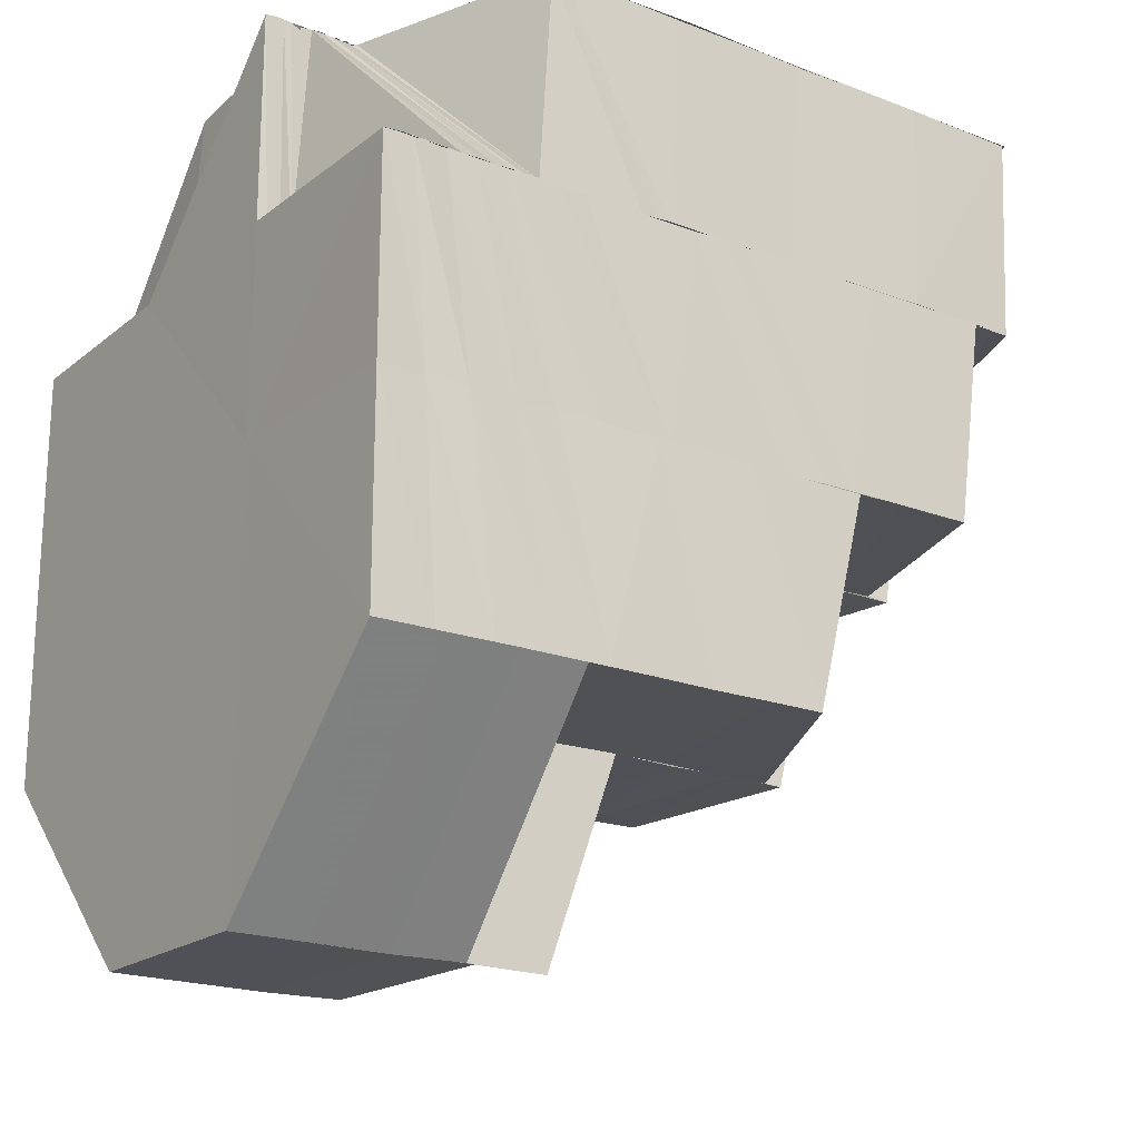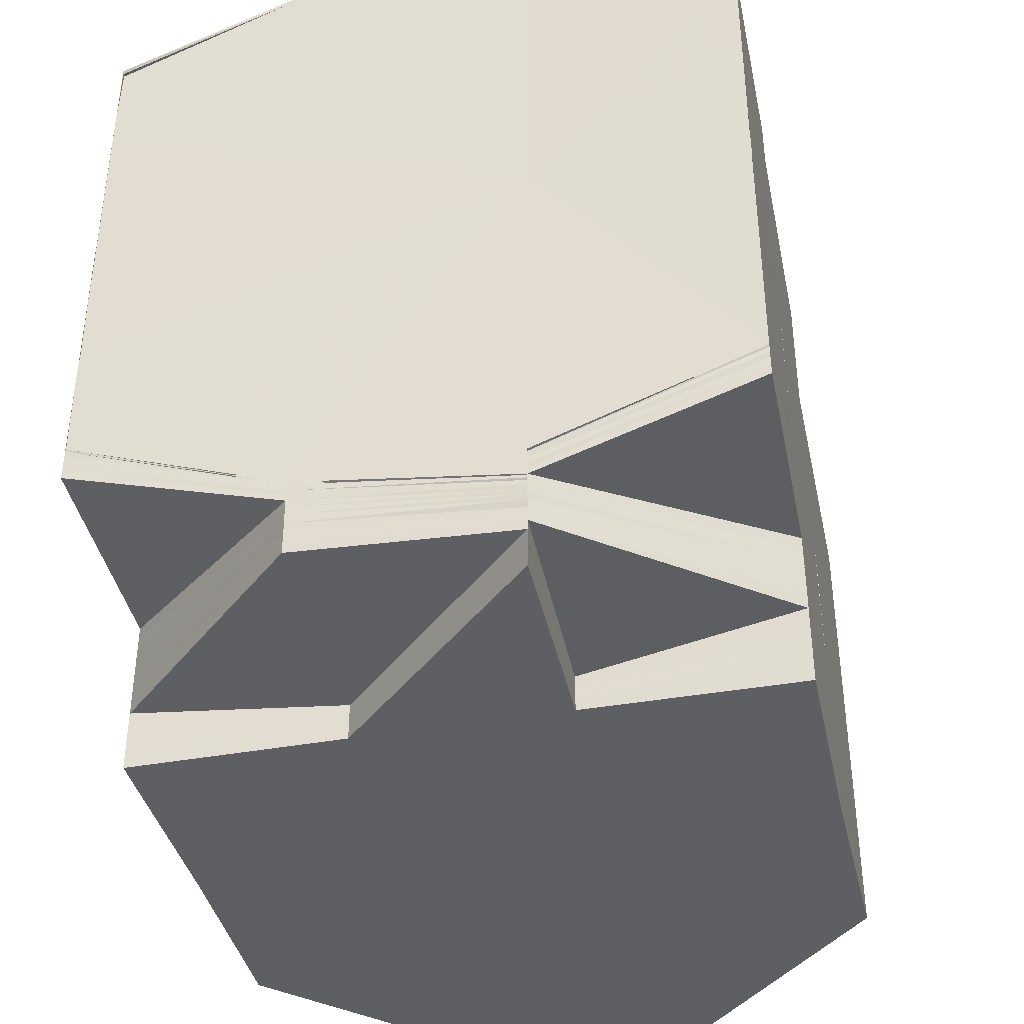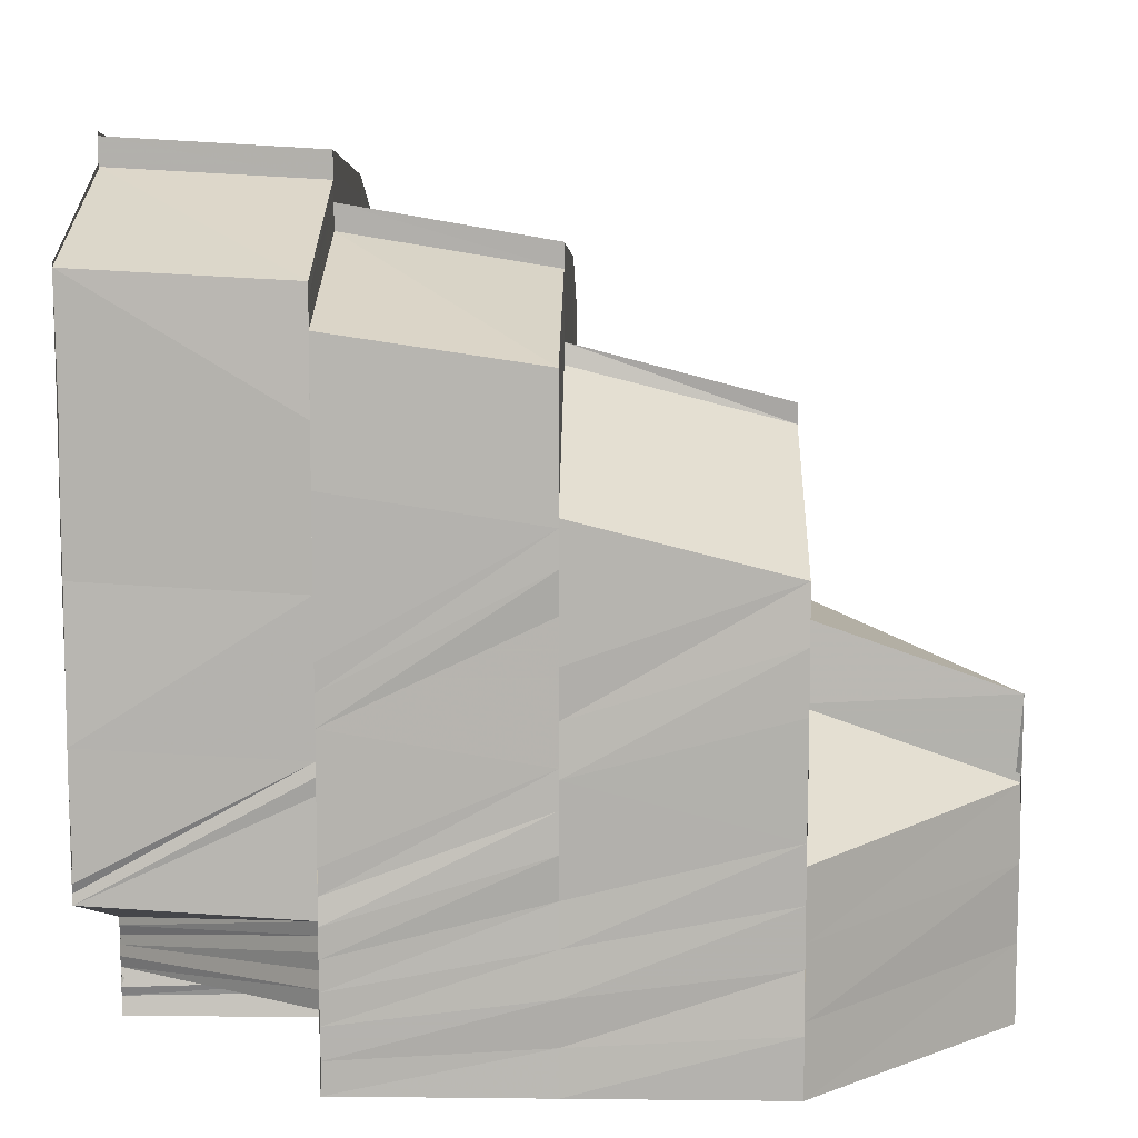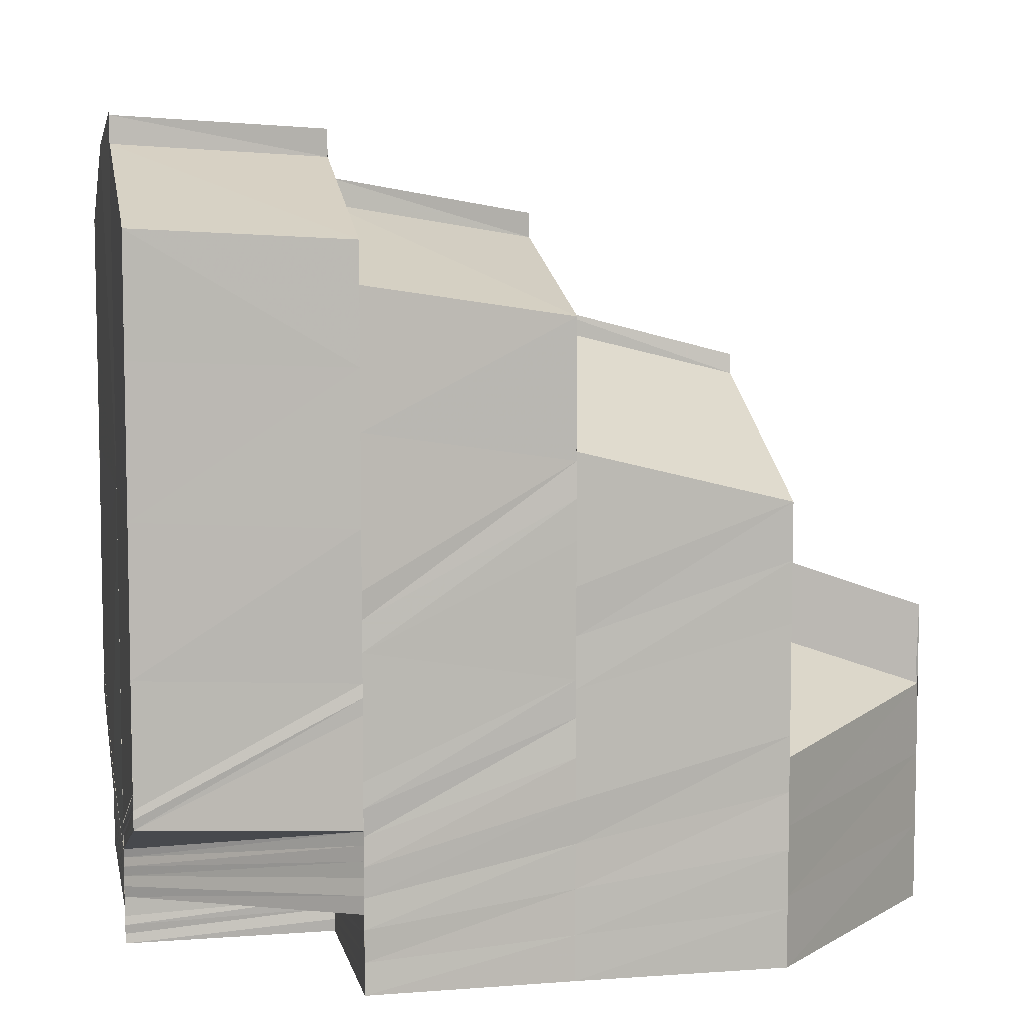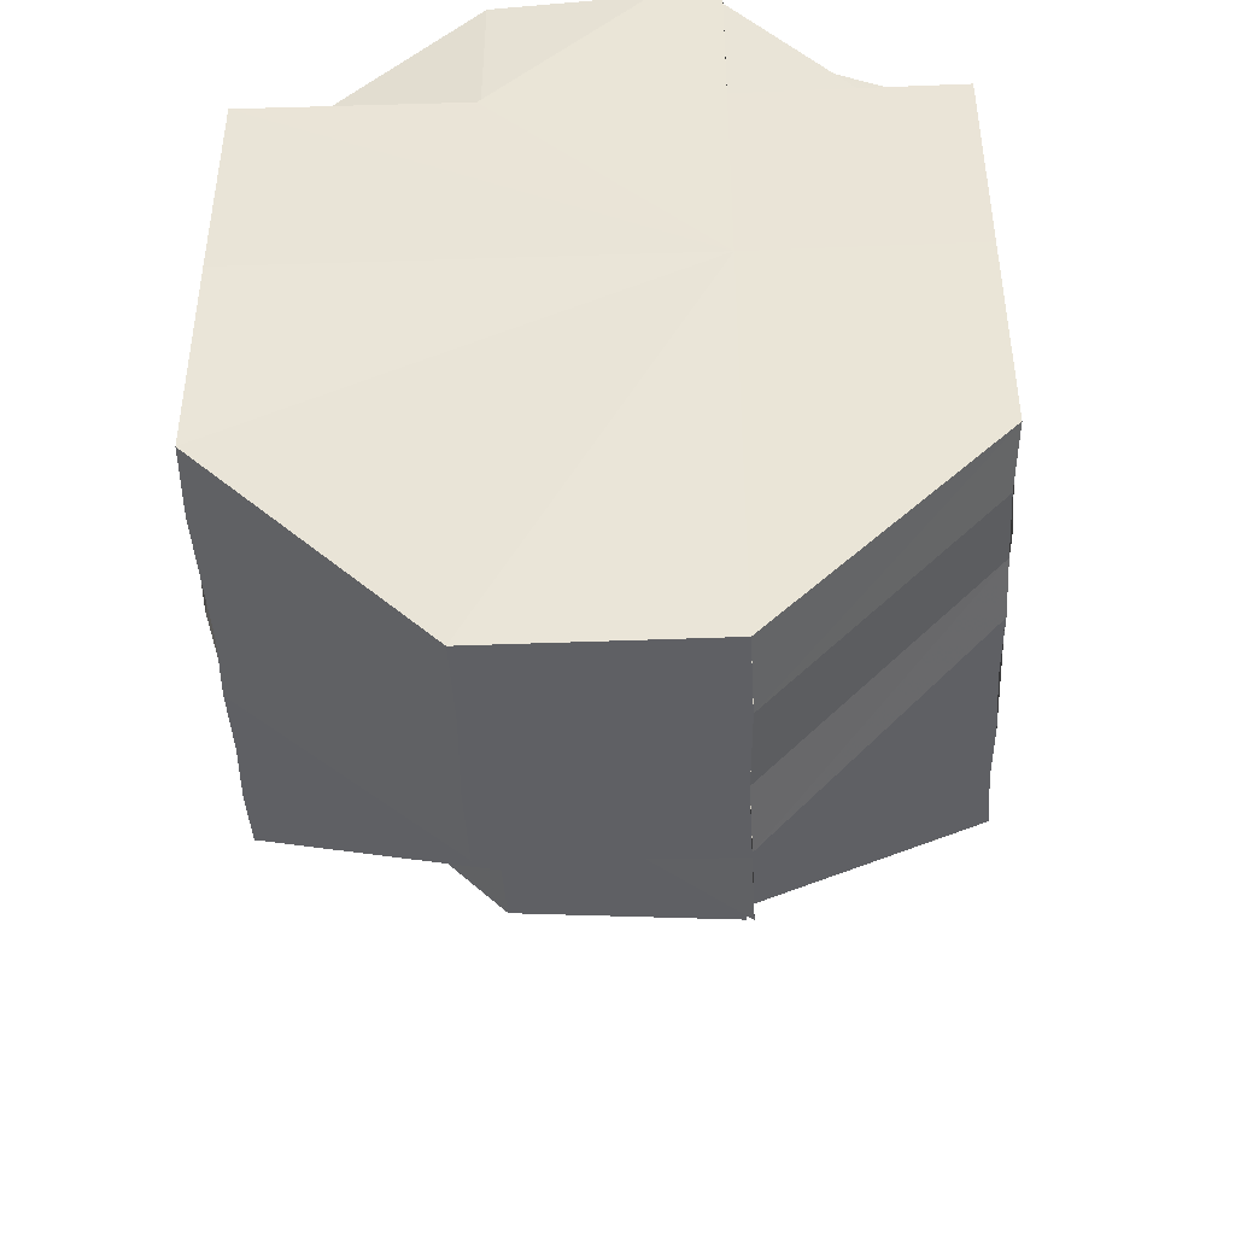
<metadata>
{"format":"obj","ext":"obj","renderer":"f3d","projection":"perspective","resolution":1024,"background":"white","views":[{"elev":-19.8,"azim":-125.3,"up":"+Y"},{"elev":-39.4,"azim":-167.5,"up":"+Z"},{"elev":9.5,"azim":-88.3,"up":"+Z"},{"elev":7.2,"azim":-101.8,"up":"+Z"},{"elev":-43.9,"azim":-177.7,"up":"+Y"}]}
</metadata>
<code>
o 20096
v 2229 1869 9.85
v 2229 1869 9.853
v 2229 1869 9.85
v 2229 1869 9.853
v 2229 1869 9.85
v 2229 1869 9.857
v 2229 1869 9.856
v 2229 1869 9.861
v 2229 1869 9.86
v 2229 1869 9.864
v 2229 1869 9.863
v 2229 1869 9.865
v 2229 1869 9.868
v 2229 1869 9.865
v 2229 1869 9.868
v 2229 1869 9.866
v 2229 1869 9.871
v 2229 1869 9.869
v 2229 1869 9.866
v 2229 1869 9.874
v 2229 1869 9.871
v 2229 1869 9.869
v 2229 1869 9.863
v 2229 1869 9.861
v 2229 1869 9.866
v 2229 1869 9.869
v 2229 1869 9.871
v 2229 1869 9.866
v 2229 1869 9.858
v 2229 1869 9.871
v 2229 1869 9.868
v 2229 1869 9.874
v 2229 1869 9.877
v 2229 1869 9.877
v 2229 1869 9.88
v 2229 1869 9.879
v 2229 1869 9.876
v 2229 1869 9.88
v 2229 1869 9.881
v 2229 1869 9.878
v 2229 1869 9.883
v 2229 1869 9.883
v 2229 1869 9.88
v 2229 1869 9.886
v 2229 1869 9.885
v 2229 1869 9.884
v 2229 1869 9.881
v 2229 1869 9.88
v 2229 1869 9.883
v 2229 1869 9.882
v 2229 1869 9.881
v 2229 1869 9.88
v 2229 1869 9.878
v 2229 1869 9.883
v 2229 1869 9.881
v 2229 1869 9.885
v 2229 1869 9.886
v 2229 1869 9.884
v 2229 1869 9.879
v 2229 1869 9.878
v 2229 1869 9.88
v 2229 1869 9.877
v 2229 1869 9.876
v 2229 1869 9.877
v 2229 1869 9.877
v 2229 1869 9.874
v 2229 1869 9.875
v 2229 1869 9.874
v 2229 1869 9.871
v 2229 1869 9.871
v 2229 1869 9.87
v 2229 1869 9.871
v 2229 1869 9.868
v 2229 1869 9.868
v 2229 1869 9.868
v 2229 1869 9.869
v 2229 1869 9.871
v 2229 1869 9.869
v 2229 1869 9.866
v 2229 1869 9.866
v 2229 1869 9.868
v 2229 1869 9.865
v 2229 1869 9.869
v 2229 1869 9.866
v 2229 1869 9.871
v 2229 1869 9.863
v 2229 1869 9.863
v 2229 1869 9.866
v 2229 1869 9.864
v 2229 1869 9.863
v 2229 1869 9.861
v 2229 1869 9.861
v 2229 1869 9.863
v 2229 1869 9.857
v 2229 1869 9.861
v 2229 1869 9.86
v 2229 1869 9.86
v 2229 1869 9.857
v 2229 1869 9.856
v 2229 1869 9.853
v 2229 1869 9.853
v 2229 1869 9.85
v 2229 1869 9.853
v 2229 1869 9.85
v 2229 1869 9.85
v 2229 1869 9.85
v 2229 1869 9.85
v 2229 1869 9.852
v 2229 1869 9.85
v 2229 1869 9.851
v 2229 1869 9.85
v 2229 1869 9.853
v 2229 1869 9.854
v 2229 1869 9.854
v 2229 1869 9.852
v 2229 1869 9.85
v 2229 1869 9.855
v 2229 1869 9.856
v 2229 1869 9.856
v 2229 1869 9.858
v 2229 1869 9.858
v 2229 1869 9.857
v 2229 1869 9.858
v 2229 1869 9.862
v 2229 1869 9.859
v 2229 1869 9.864
v 2229 1869 9.86
v 2229 1869 9.865
v 2229 1869 9.867
v 2229 1869 9.872
v 2229 1869 9.868
v 2229 1869 9.873
v 2229 1869 9.869
v 2229 1869 9.875
v 2229 1869 9.88
v 2229 1869 9.878
v 2229 1869 9.876
v 2229 1869 9.88
v 2229 1869 9.881
v 2229 1869 9.88
v 2229 1869 9.883
v 2229 1869 9.885
v 2229 1869 9.884
v 2229 1869 9.882
v 2229 1869 9.886
v 2229 1869 9.881
v 2229 1869 9.885
v 2229 1869 9.886
v 2229 1869 9.883
v 2229 1869 9.883
v 2229 1869 9.887
v 2229 1869 9.888
v 2229 1869 9.887
v 2229 1869 9.886
v 2229 1869 9.887
v 2229 1869 9.884
v 2229 1869 9.887
v 2229 1869 9.889
v 2229 1869 9.888
v 2229 1869 9.889
v 2229 1869 9.887
v 2229 1869 9.889
v 2229 1869 9.887
v 2229 1869 9.887
v 2229 1869 9.883
v 2229 1869 9.886
v 2229 1869 9.882
v 2229 1869 9.881
v 2229 1869 9.887
v 2229 1869 9.883
v 2229 1869 9.875
v 2229 1869 9.873
v 2229 1869 9.868
v 2229 1869 9.867
v 2229 1869 9.872
v 2229 1869 9.865
v 2229 1869 9.87
v 2229 1869 9.864
v 2229 1869 9.859
v 2229 1869 9.858
v 2229 1869 9.862
v 2229 1869 9.857
v 2229 1869 9.86
v 2229 1869 9.856
v 2229 1869 9.854
v 2229 1869 9.856
v 2229 1869 9.853
v 2229 1869 9.858
v 2229 1869 9.854
v 2229 1869 9.851
v 2229 1869 9.855
v 2229 1869 9.852
v 2229 1869 9.85
v 2229 1869 9.852
v 2229 1869 9.85
v 2229 1869 9.85
v 2229 1869 9.85
v 2229 1869 9.851
v 2229 1869 9.85
v 2229 1869 9.85
v 2229 1869 9.85
v 2229 1869 9.852
v 2229 1869 9.851
v 2229 1869 9.85
v 2229 1869 9.85
v 2229 1869 9.85
v 2229 1869 9.851
v 2229 1869 9.851
v 2229 1869 9.852
v 2229 1869 9.851
v 2229 1869 9.853
v 2229 1869 9.851
v 2229 1869 9.851
v 2229 1869 9.852
v 2229 1869 9.851
v 2229 1869 9.851
v 2229 1869 9.851
v 2229 1869 9.853
v 2229 1869 9.851
v 2229 1869 9.853
v 2229 1869 9.854
v 2229 1869 9.852
v 2229 1869 9.855
v 2229 1869 9.853
v 2229 1869 9.856
v 2229 1869 9.853
v 2229 1869 9.857
v 2229 1869 9.854
v 2229 1869 9.857
v 2229 1869 9.854
v 2229 1869 9.858
v 2229 1869 9.854
v 2229 1869 9.862
v 2229 1869 9.858
v 2229 1869 9.863
v 2229 1869 9.858
v 2229 1869 9.864
v 2229 1869 9.859
v 2229 1869 9.858
v 2229 1869 9.855
v 2229 1869 9.855
v 2229 1869 9.858
v 2229 1869 9.854
v 2229 1869 9.858
v 2229 1869 9.858
v 2229 1869 9.859
v 2229 1869 9.859
v 2229 1869 9.855
v 2229 1869 9.864
v 2229 1869 9.859
v 2229 1869 9.871
v 2229 1869 9.855
v 2229 1869 9.871
v 2229 1869 9.859
v 2229 1869 9.855
v 2229 1869 9.859
v 2229 1869 9.878
v 2229 1869 9.878
v 2229 1869 9.884
v 2229 1869 9.883
v 2229 1869 9.887
v 2229 1869 9.884
v 2229 1869 9.888
v 2229 1869 9.884
v 2229 1869 9.887
v 2229 1869 9.884
v 2229 1869 9.872
v 2229 1869 9.878
v 2229 1869 9.872
v 2229 1869 9.865
v 2229 1869 9.859
v 2229 1869 9.856
v 2229 1869 9.854
v 2229 1869 9.856
v 2229 1869 9.859
v 2229 1869 9.865
v 2229 1869 9.872
v 2229 1869 9.878
v 2229 1869 9.884
v 2229 1869 9.884
v 2229 1869 9.887
v 2229 1869 9.888
v 2229 1869 9.889
v 2229 1869 9.887
v 2229 1869 9.889
v 2229 1869 9.887
v 2229 1869 9.888
v 2229 1869 9.883
v 2229 1869 9.884
v 2229 1869 9.878
v 2229 1869 9.878
v 2229 1869 9.872
v 2229 1869 9.871
v 2229 1869 9.877
v 2229 1869 9.871
v 2229 1869 9.865
v 2229 1869 9.864
v 2229 1869 9.87
v 2229 1869 9.864
v 2229 1869 9.859
v 2229 1869 9.859
v 2229 1869 9.859
v 2229 1869 9.859
v 2229 1869 9.863
v 2229 1869 9.858
v 2229 1869 9.858
v 2229 1869 9.862
v 2229 1869 9.858
v 2229 1869 9.858
v 2229 1869 9.861
v 2229 1869 9.857
v 2229 1869 9.855
v 2229 1869 9.855
v 2229 1869 9.859
v 2229 1869 9.856
v 2229 1869 9.859
v 2229 1869 9.855
v 2229 1869 9.854
v 2229 1869 9.854
v 2229 1869 9.859
v 2229 1869 9.859
v 2229 1869 9.855
v 2229 1869 9.858
v 2229 1869 9.854
v 2229 1869 9.855
v 2229 1869 9.858
v 2229 1869 9.854
v 2229 1869 9.855
v 2229 1869 9.858
v 2229 1869 9.855
v 2229 1869 9.854
v 2229 1869 9.854
v 2229 1869 9.853
v 2229 1869 9.857
v 2229 1869 9.854
v 2229 1869 9.853
v 2229 1869 9.856
v 2229 1869 9.853
v 2229 1869 9.853
v 2229 1869 9.855
v 2229 1869 9.853
v 2229 1869 9.852
v 2229 1869 9.854
v 2229 1869 9.852
v 2229 1869 9.852
v 2229 1869 9.853
v 2229 1869 9.852
v 2229 1869 9.851
v 2229 1869 9.852
v 2229 1869 9.852
v 2229 1869 9.85
v 2229 1869 9.85
v 2229 1869 9.85
v 2229 1869 9.851
v 2229 1869 9.85
v 2229 1869 9.851
v 2229 1869 9.851
v 2229 1869 9.85
v 2229 1869 9.85
v 2229 1869 9.851
v 2229 1869 9.85
v 2229 1869 9.85
v 2229 1869 9.85
v 2229 1869 9.851
v 2229 1869 9.851
v 2229 1869 9.851
v 2229 1869 9.85
v 2229 1869 9.852
v 2229 1869 9.851
v 2229 1869 9.851
v 2229 1869 9.852
v 2229 1869 9.851
v 2229 1869 9.852
v 2229 1869 9.851
v 2229 1869 9.852
v 2229 1869 9.852
v 2229 1869 9.883
v 2229 1869 9.885
v 2229 1869 9.88
v 2229 1869 9.885
v 2229 1869 9.886
v 2229 1869 9.881
v 2229 1869 9.85
v 2229 1869 9.85
v 2229 1869 9.85
v 2229 1869 9.85
v 2229 1869 9.85
v 2229 1869 9.85
v 2229 1869 9.85
v 2229 1869 9.85
v 2229 1869 9.85
v 2229 1869 9.85
v 2229 1869 9.85
f 1 2 3
f 2 4 5
f 2 6 4
f 6 7 4
f 6 8 7
f 8 9 7
f 8 10 9
f 10 11 9
f 12 10 8
f 10 13 11
f 14 15 10
f 13 16 11
f 13 17 16
f 17 18 19
f 20 21 18
f 17 20 22
f 16 23 24
f 22 25 23
f 26 27 25
f 28 26 23
f 24 23 29
f 30 31 25
f 30 32 31
f 20 33 30
f 33 32 30
f 34 35 33
f 33 36 32
f 36 37 32
f 38 36 33
f 36 39 37
f 39 40 37
f 39 41 40
f 42 43 40
f 44 45 41
f 46 44 41
f 45 47 48
f 49 46 50
f 51 50 38
f 52 49 51
f 53 52 51
f 51 54 50
f 55 56 54
f 56 57 58
f 59 51 38
f 60 51 59
f 59 61 62
f 63 60 59
f 63 59 64
f 64 59 65
f 66 63 64
f 64 65 67
f 68 64 67
f 66 64 68
f 68 67 69
f 70 66 68
f 71 66 70
f 72 68 69
f 70 68 72
f 72 69 73
f 74 71 70
f 75 72 73
f 76 77 72
f 78 72 75
f 79 76 75
f 80 74 78
f 75 81 82
f 80 83 84
f 74 85 83
f 86 84 87
f 86 80 88
f 88 75 89
f 90 79 89
f 89 75 12
f 89 12 91
f 92 89 91
f 93 89 92
f 92 91 94
f 95 86 93
f 96 93 92
f 97 86 95
f 96 92 98
f 98 92 94
f 99 96 98
f 98 94 100
f 99 98 101
f 101 98 100
f 101 100 102
f 103 99 101
f 103 101 104
f 105 101 1
f 106 103 105
f 107 108 106
f 109 110 107
f 110 108 111
f 110 112 108
f 112 113 108
f 112 114 113
f 108 113 115
f 108 115 116
f 113 117 115
f 114 118 113
f 113 118 117
f 114 119 118
f 118 120 117
f 119 121 118
f 118 121 120
f 121 95 120
f 119 122 121
f 121 97 95
f 122 97 121
f 122 123 97
f 123 124 97
f 123 125 124
f 125 126 124
f 125 127 126
f 127 128 126
f 126 128 74
f 128 71 74
f 128 129 71
f 129 130 71
f 129 131 130
f 131 132 130
f 131 133 132
f 133 134 132
f 132 134 60
f 134 135 136
f 134 137 138
f 137 139 138
f 140 139 141
f 141 142 143
f 144 145 142
f 146 144 147
f 147 145 148
f 144 149 145
f 150 151 145
f 151 152 153
f 145 153 154
f 145 155 153
f 156 157 155
f 157 158 159
f 152 160 161
f 162 163 161
f 164 163 165
f 166 161 167
f 166 167 168
f 169 170 167
f 48 168 171
f 48 171 172
f 172 171 173
f 172 173 174
f 175 172 174
f 175 174 176
f 177 175 176
f 177 176 178
f 178 176 179
f 178 179 180
f 181 178 180
f 181 180 182
f 183 181 182
f 183 182 184
f 29 183 184
f 29 184 185
f 186 29 185
f 24 29 186
f 186 185 187
f 188 24 186
f 189 186 187
f 188 186 189
f 189 187 190
f 191 188 189
f 192 189 190
f 191 189 192
f 192 190 193
f 194 191 192
f 194 192 195
f 3 194 196
f 196 192 197
f 197 198 199
f 198 200 201
f 202 203 200
f 198 202 204
f 204 205 206
f 207 208 205
f 202 209 207
f 209 210 203
f 209 211 210
f 212 213 208
f 212 214 215
f 215 216 217
f 218 214 219
f 220 221 214
f 221 222 214
f 221 223 222
f 223 224 222
f 223 225 224
f 225 226 224
f 225 227 226
f 227 228 226
f 227 229 228
f 229 230 228
f 229 231 232
f 233 234 229
f 233 235 234
f 235 236 231
f 237 238 236
f 235 237 239
f 239 240 241
f 242 241 243
f 244 245 241
f 245 246 240
f 247 248 240
f 237 249 247
f 247 250 248
f 251 249 237
f 250 252 248
f 251 253 249
f 250 254 252
f 254 255 252
f 254 256 255
f 257 253 251
f 257 258 253
f 259 258 257
f 260 259 257
f 261 262 260
f 263 264 259
f 265 263 266
f 263 264 267
f 264 268 267
f 268 269 267
f 269 270 267
f 270 271 267
f 271 272 267
f 273 274 267
f 274 275 267
f 275 276 267
f 276 277 267
f 277 278 267
f 278 279 267
f 280 279 281
f 279 282 267
f 281 282 283
f 279 282 284
f 282 285 267
f 282 285 162
f 286 284 287
f 288 289 286
f 290 289 149
f 291 290 149
f 292 290 291
f 293 292 291
f 293 291 294
f 295 293 294
f 296 293 295
f 297 296 295
f 297 295 298
f 299 297 298
f 300 297 299
f 301 302 299
f 303 299 304
f 305 301 304
f 306 304 307
f 308 305 307
f 309 307 310
f 311 309 310
f 312 308 311
f 313 314 300
f 315 316 314
f 317 313 300
f 318 313 317
f 319 318 317
f 317 320 321
f 319 317 322
f 322 317 303
f 322 321 323
f 324 319 322
f 324 322 325
f 325 323 326
f 325 322 306
f 327 324 325
f 328 325 329
f 327 325 330
f 331 327 330
f 331 330 332
f 332 330 311
f 333 331 332
f 332 311 334
f 333 332 335
f 335 332 334
f 336 333 335
f 335 334 337
f 336 335 338
f 338 335 337
f 339 336 338
f 338 337 340
f 339 338 341
f 341 338 340
f 342 339 341
f 341 340 343
f 342 341 344
f 344 341 343
f 345 342 344
f 344 343 346
f 345 344 347
f 347 344 346
f 348 345 349
f 349 346 350
f 351 352 353
f 352 354 355
f 354 356 357
f 355 358 359
f 357 360 358
f 361 358 109
f 362 363 361
f 363 364 358
f 364 365 360
f 358 360 366
f 358 366 367
f 360 368 366
f 360 369 368
f 215 369 360
f 370 371 368
f 372 373 374
f 374 375 376
f 377 378 379
f 380 381 382
f 383 384 385
f 384 386 385
f 387 383 385
f 386 388 385
f 388 351 385
f 389 387 385
f 390 389 385
f 391 390 385
f 392 391 385
f 393 392 385

</code>
